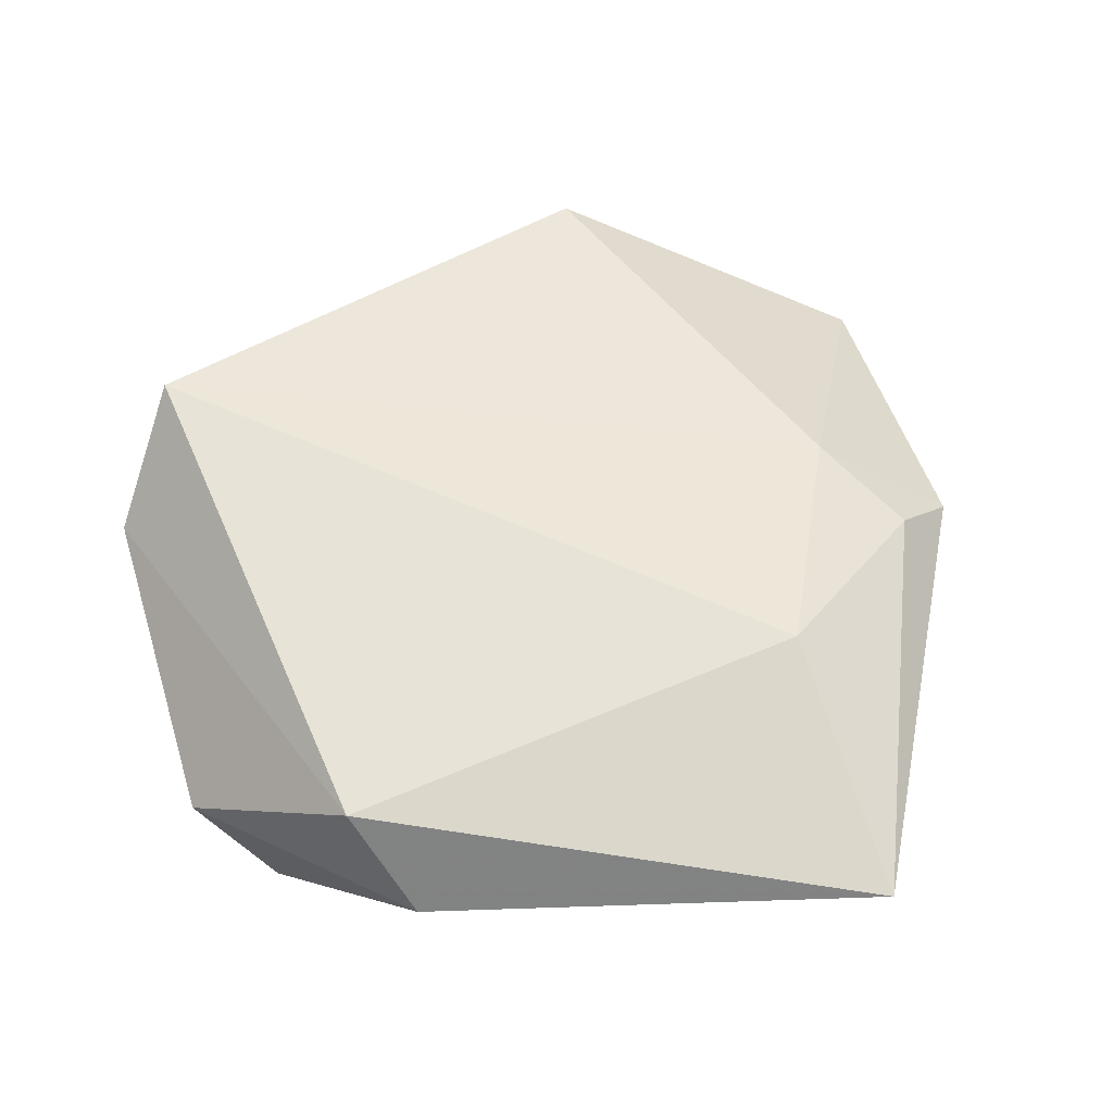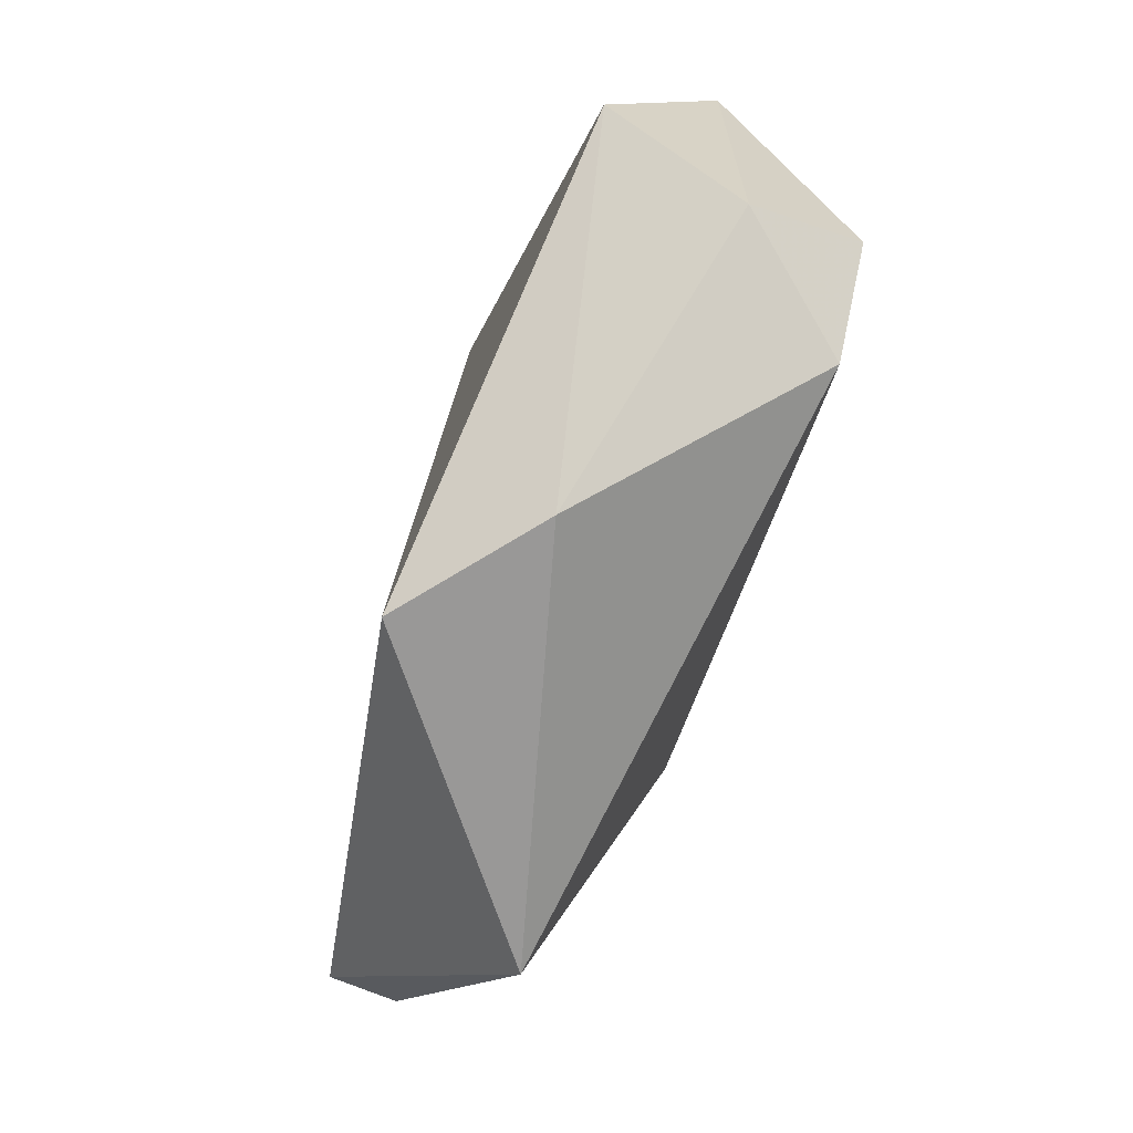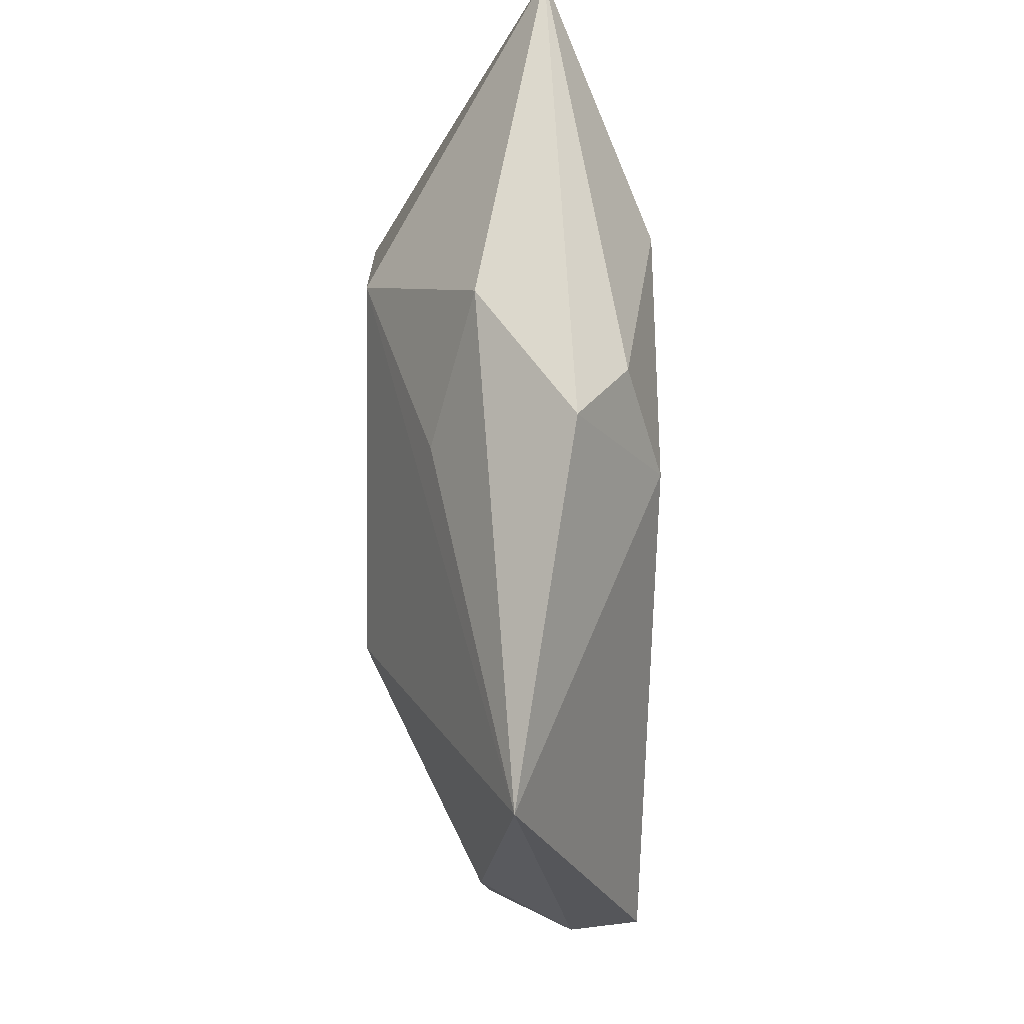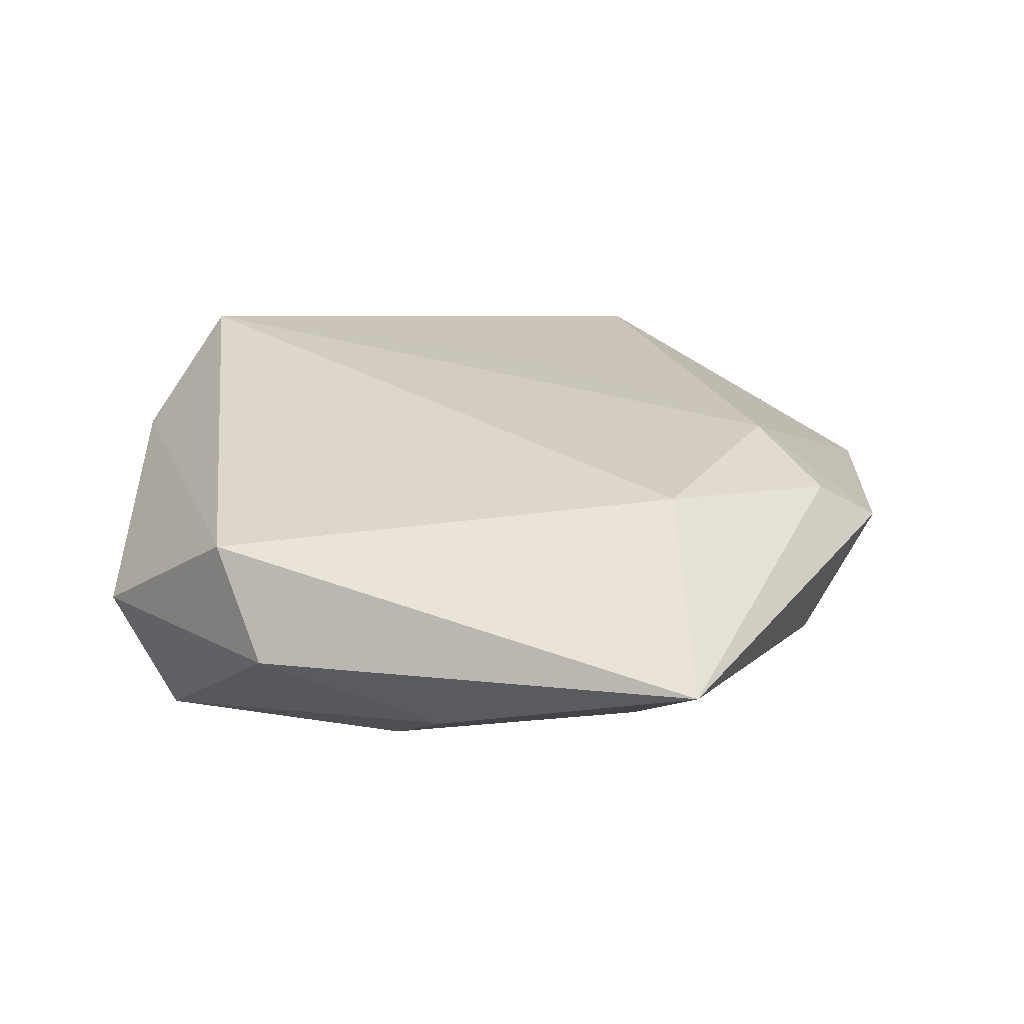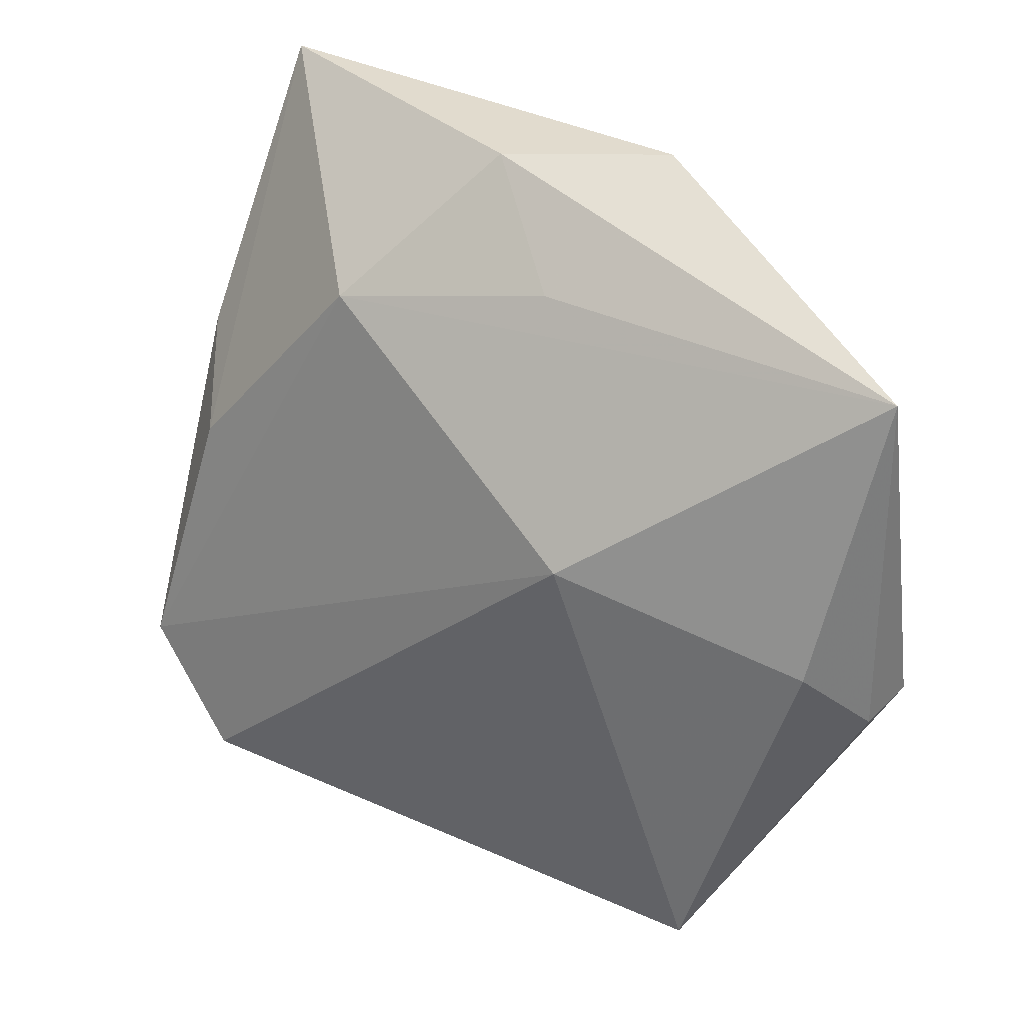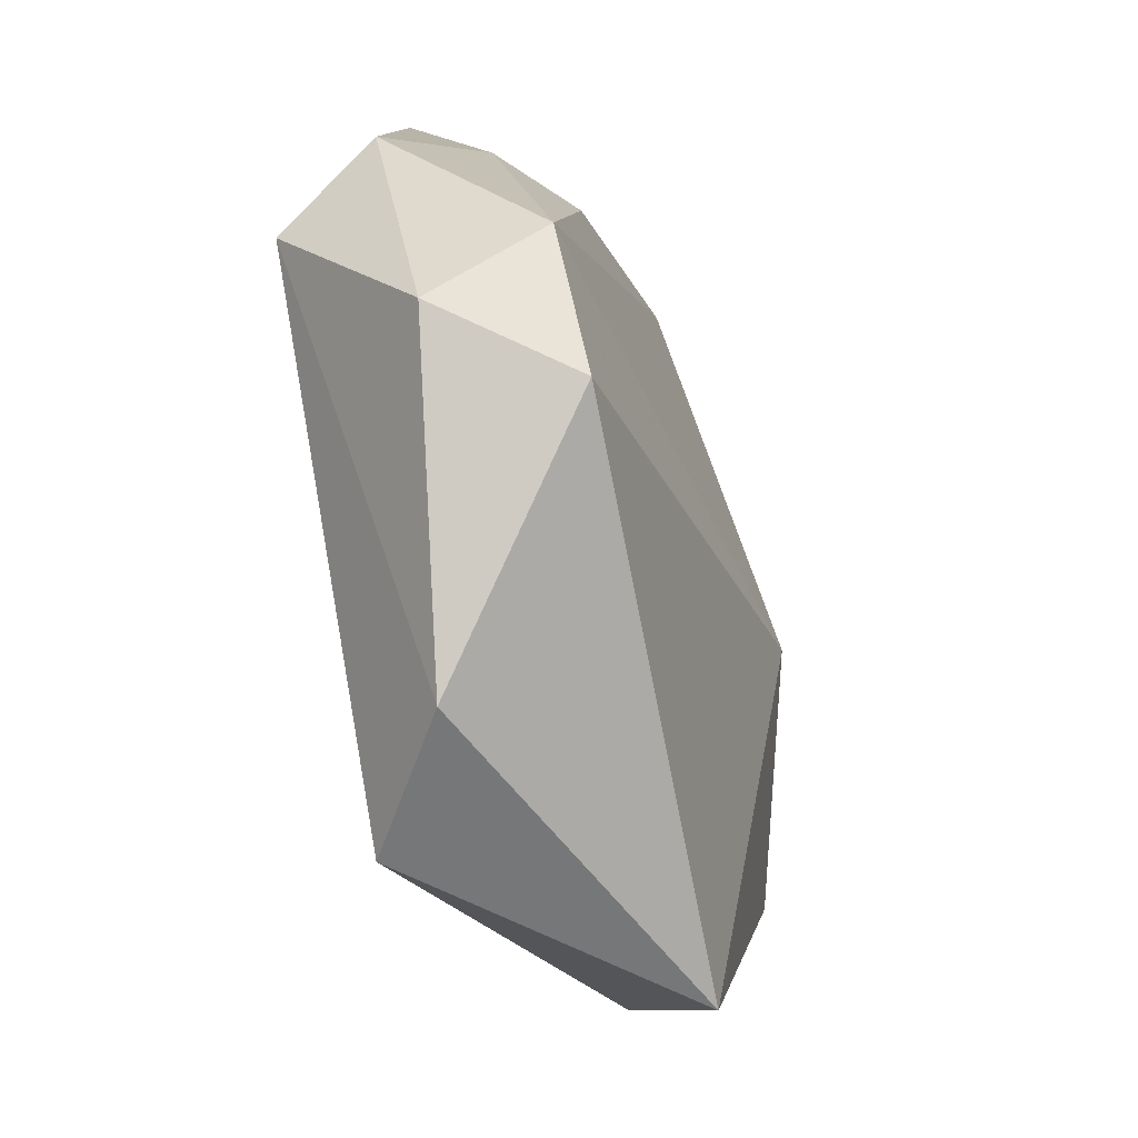
<metadata>
{"format":"obj","ext":"obj","renderer":"f3d","projection":"perspective","resolution":1024,"background":"white","views":[{"elev":55.3,"azim":107.4,"up":"+Z"},{"elev":-75.9,"azim":71.0,"up":"+Y"},{"elev":56.6,"azim":-94.7,"up":"+Y"},{"elev":26.6,"azim":124.9,"up":"+Z"},{"elev":21.1,"azim":-143.7,"up":"+Y"},{"elev":-62.2,"azim":110.0,"up":"+Y"}]}
</metadata>
<code>
v 0.0401 -0.006407 0.01047
v -0.04168 -0.004902 -0.007025
v 0.03764 -0.02537 -0.002677
v 0.01162 -0.04312 0.005031
v -0.01167 0.03759 0.009125
v 0.02808 -0.02903 -0.01381
v -0.01773 -0.005992 0.01231
v -0.01628 0.02689 0.01212
v -0.01274 0.02879 -0.009196
v -0.0008723 -0.04208 0.01525
v 0.02989 0.04626 0.005114
v -0.04853 0.0234 -0.00429
v 0.008838 0.02633 -0.01424
v 0.04328 0.001509 0.0004993
v -0.003829 0.04063 -0.004248
v -0.01931 0.003958 -0.01671
v 0.009112 0.0306 0.01395
v -0.04469 -0.01044 0.008348
v 0.03708 -0.01729 -0.01385
v -0.02751 -0.038 -0.005279
v -0.01871 0.04105 0.003747
v 0.02852 0.007903 -0.01324
v -0.0444 -0.01182 0.001775
v 0.03331 0.01778 -0.006162
f 17 10 1
f 12 13 16
f 17 1 11
f 7 18 10
f 12 21 15
f 15 11 13
f 21 11 15
f 12 18 8
f 8 21 12
f 18 7 8
f 8 10 17
f 8 7 10
f 10 18 20
f 20 16 6
f 4 1 10
f 4 3 1
f 6 3 4
f 4 20 6
f 10 20 4
f 1 3 14
f 14 11 1
f 9 13 12
f 12 15 9
f 9 15 13
f 5 8 17
f 21 8 5
f 17 11 5
f 5 11 21
f 23 18 12
f 23 20 18
f 12 16 2
f 16 20 2
f 2 23 12
f 20 23 2
f 19 3 6
f 19 14 3
f 6 16 19
f 19 16 13
f 13 11 22
f 22 19 13
f 14 19 24
f 19 22 24
f 11 14 24
f 24 22 11

</code>
